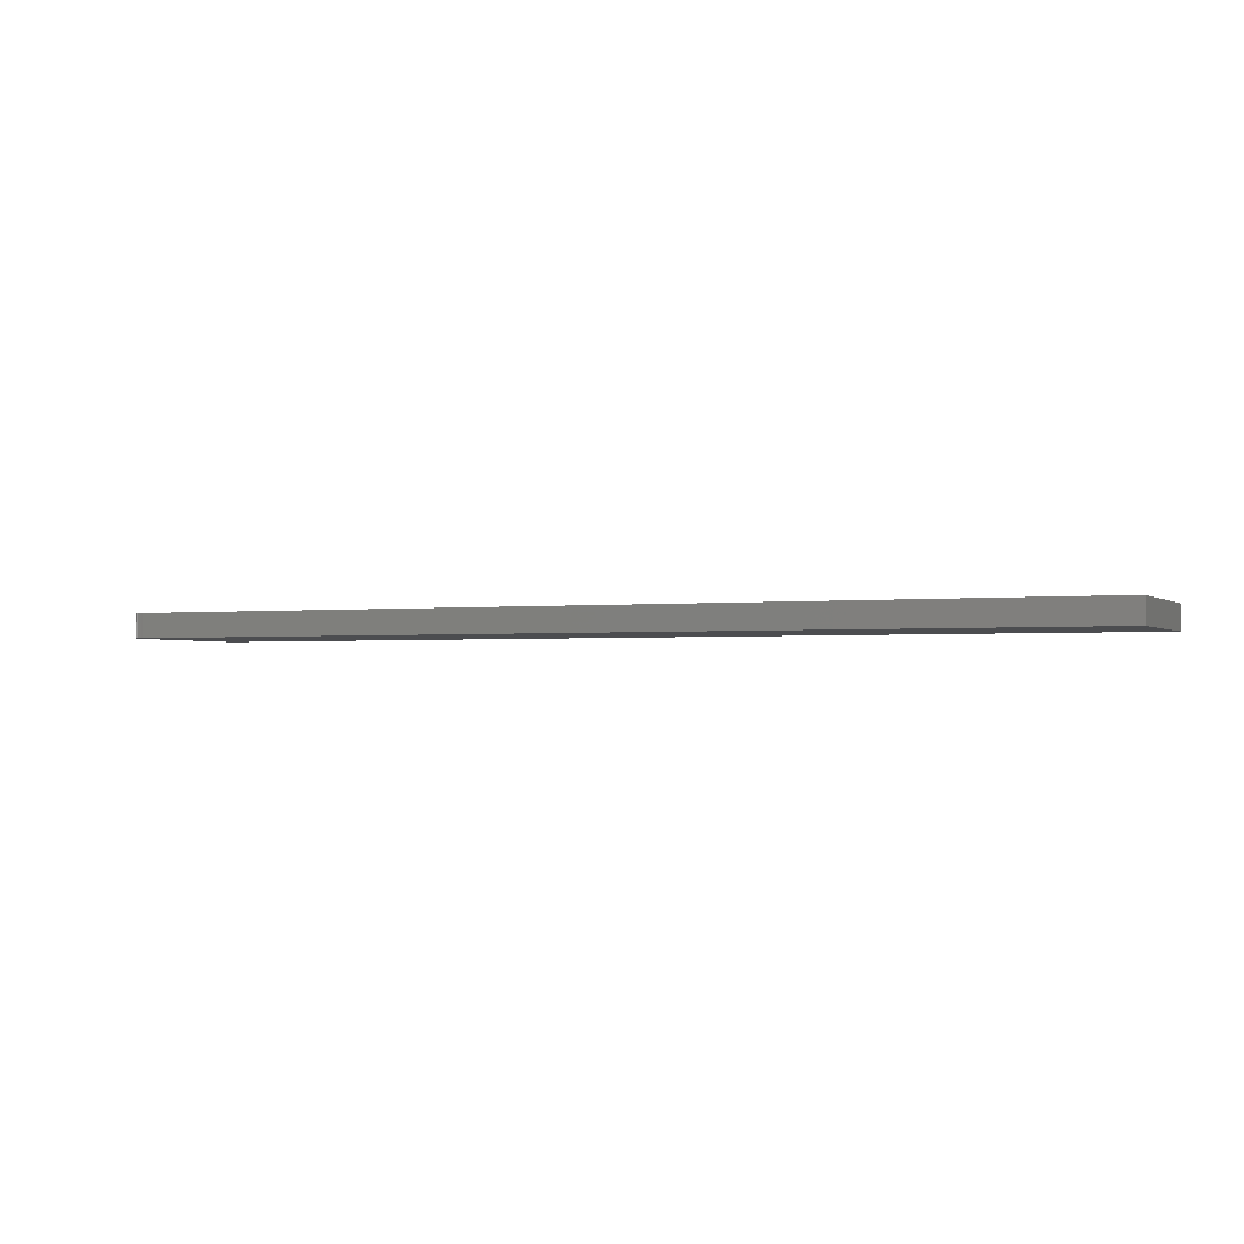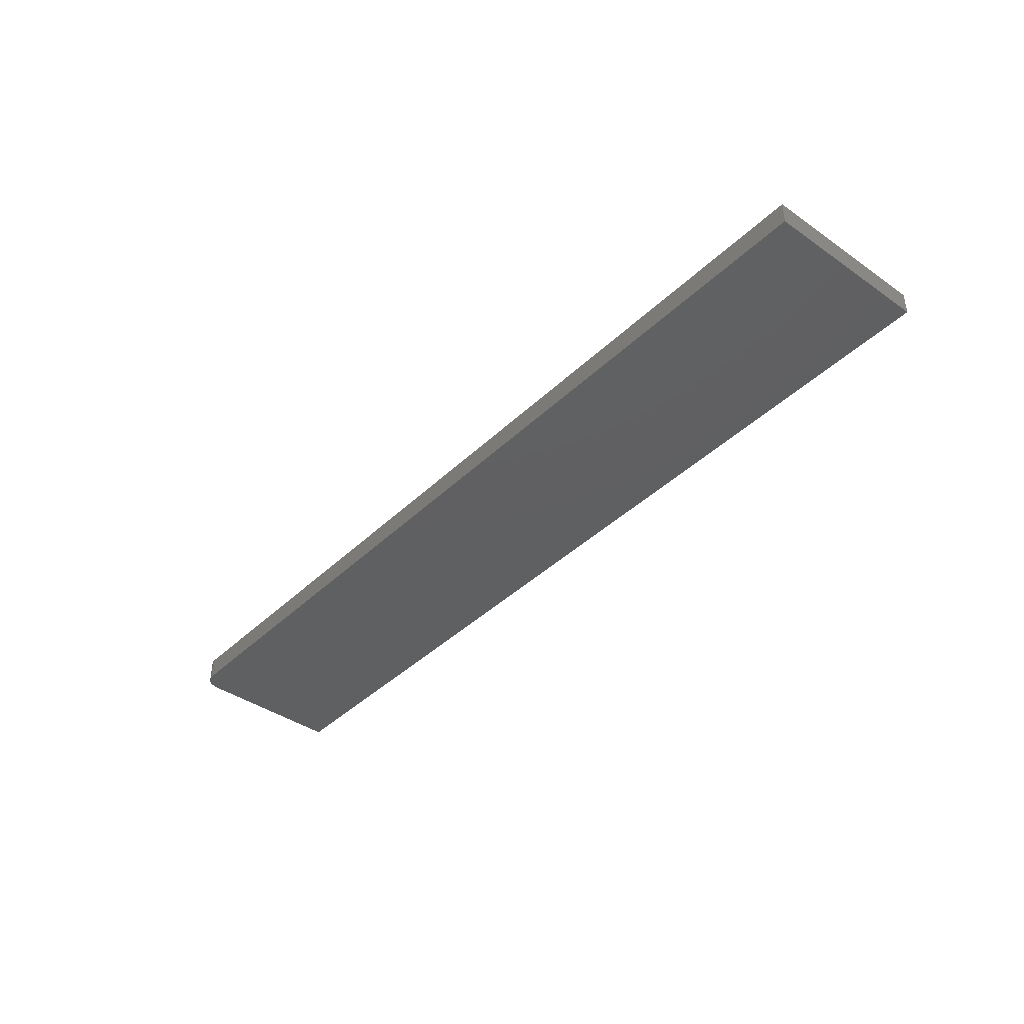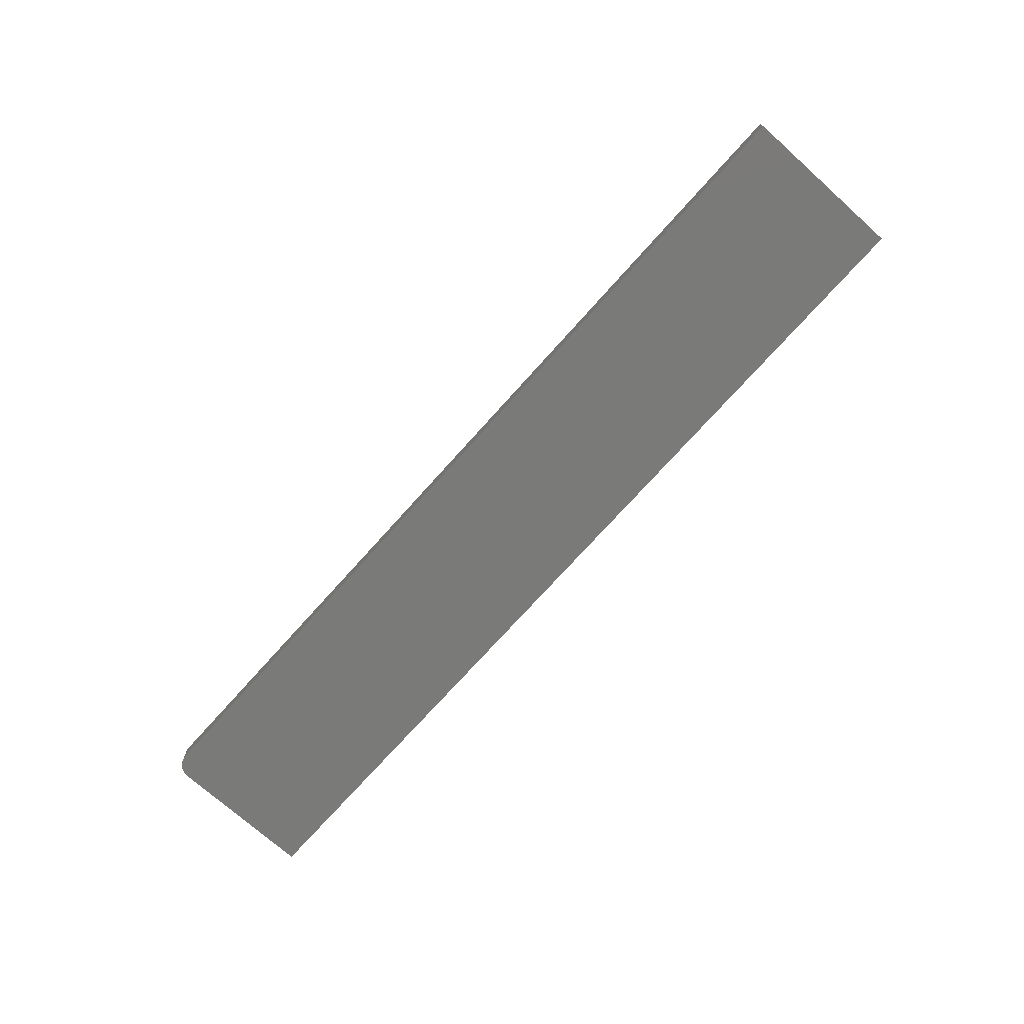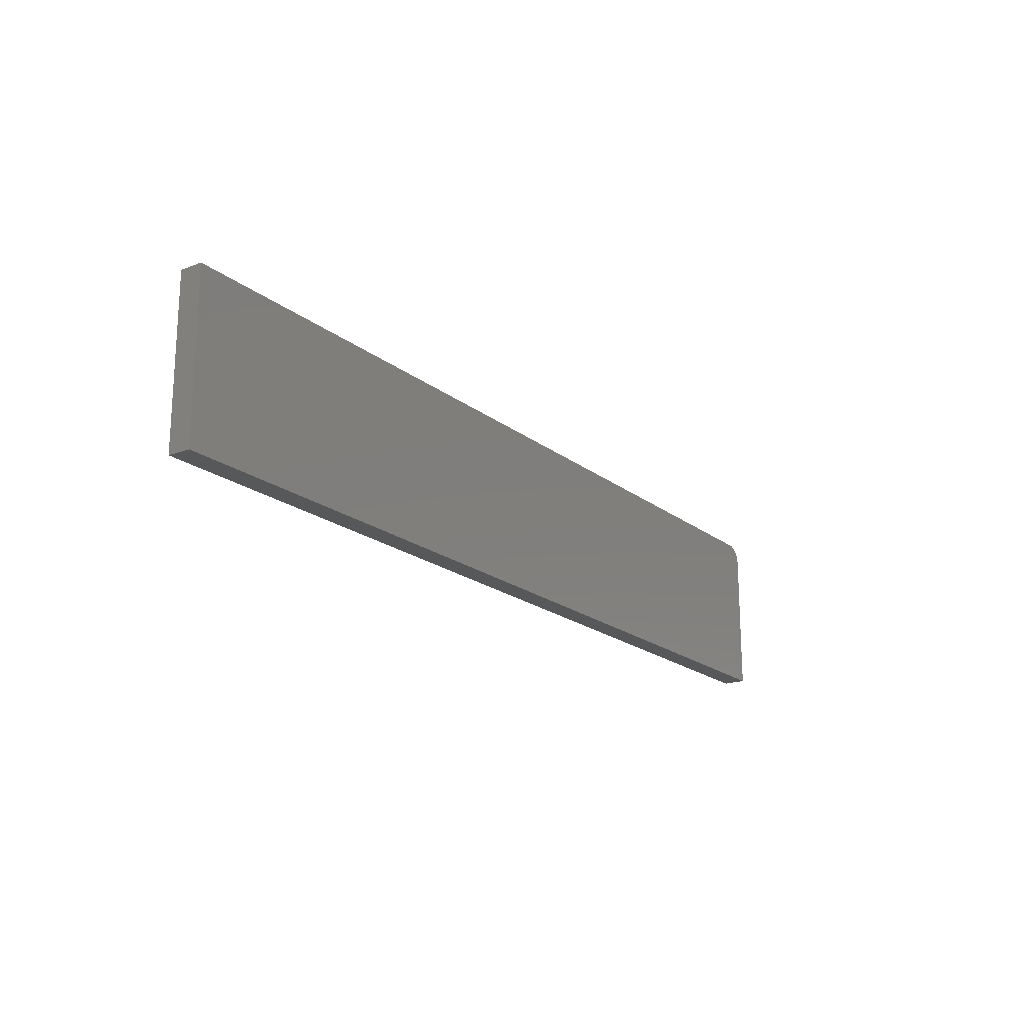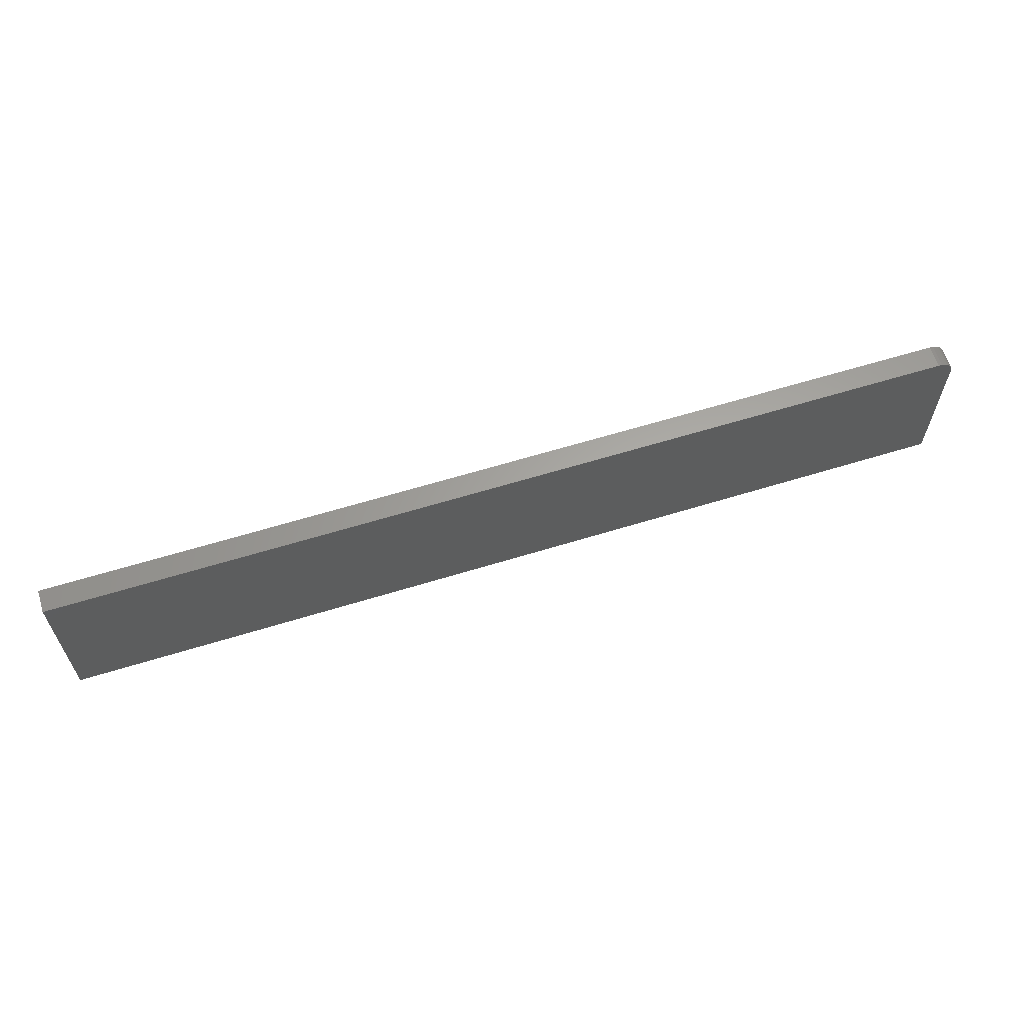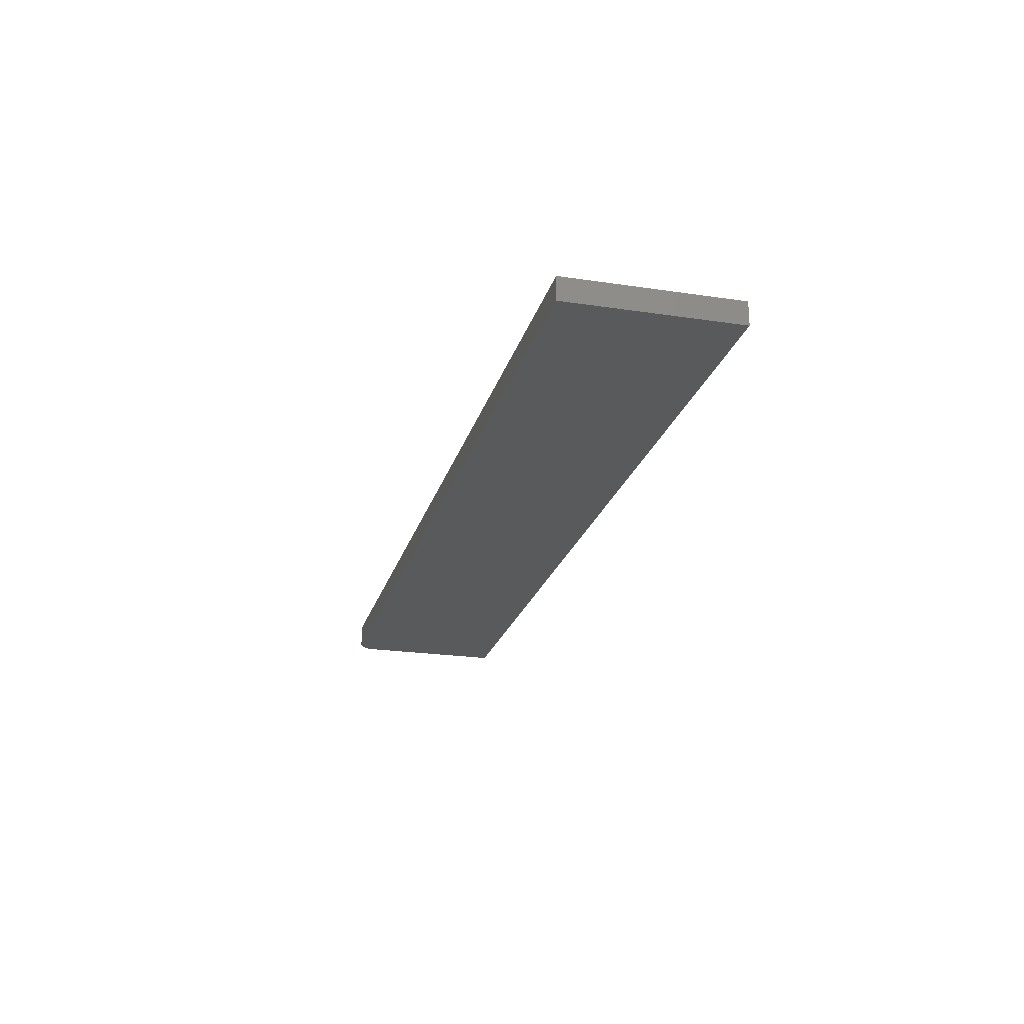
<metadata>
{"format":"stl","ext":"stl","renderer":"f3d","projection":"perspective","resolution":1024,"background":"white","views":[{"elev":-1.9,"azim":-156.0,"up":"+Z"},{"elev":-40.4,"azim":-130.6,"up":"+Z"},{"elev":-72.9,"azim":-131.8,"up":"+Z"},{"elev":-19.4,"azim":-54.9,"up":"+Y"},{"elev":62.2,"azim":-17.4,"up":"+Y"},{"elev":-22.6,"azim":-104.5,"up":"+Z"}]}
</metadata>
<code>
# stl→obj: 24 verts, 44 faces
v 0.6094 0.1093 0.03125
v 0.6183 0.1075 0.03125
v 0.6139 0.1088 0.03125
v -0.6328 0.1093 0.03125
v -0.6328 -0.1172 0.03125
v 0.6328 -0.1172 0.03125
v 0.6328 0.08586 0.03125
v 0.6324 0.09043 0.03125
v 0.631 0.09482 0.03125
v 0.6289 0.09888 0.03125
v 0.6259 0.1024 0.03125
v 0.6224 0.1053 0.03125
v 0.6139 0.1088 0
v 0.6183 0.1075 0
v 0.6094 0.1093 0
v -0.6328 0.1093 0
v 0.6224 0.1053 0
v 0.6259 0.1024 0
v 0.6289 0.09888 0
v 0.631 0.09482 0
v 0.6324 0.09043 0
v 0.6328 0.08586 0
v 0.6328 -0.1172 0
v -0.6328 -0.1172 0
f 1 2 3
f 4 5 6
f 4 6 7
f 4 7 8
f 4 8 9
f 4 9 10
f 4 10 11
f 4 11 12
f 4 12 2
f 4 2 1
f 13 14 15
f 16 15 14
f 16 14 17
f 16 17 18
f 16 18 19
f 16 19 20
f 16 20 21
f 16 21 22
f 16 22 23
f 16 23 24
f 1 15 4
f 4 15 16
f 6 23 7
f 7 23 22
f 15 1 13
f 13 1 3
f 13 3 14
f 14 3 2
f 14 2 17
f 17 2 12
f 17 12 18
f 18 12 11
f 18 11 19
f 19 11 10
f 19 10 20
f 20 10 9
f 20 9 21
f 21 9 8
f 21 8 22
f 22 8 7
f 4 16 5
f 5 16 24
f 5 24 6
f 6 24 23

</code>
